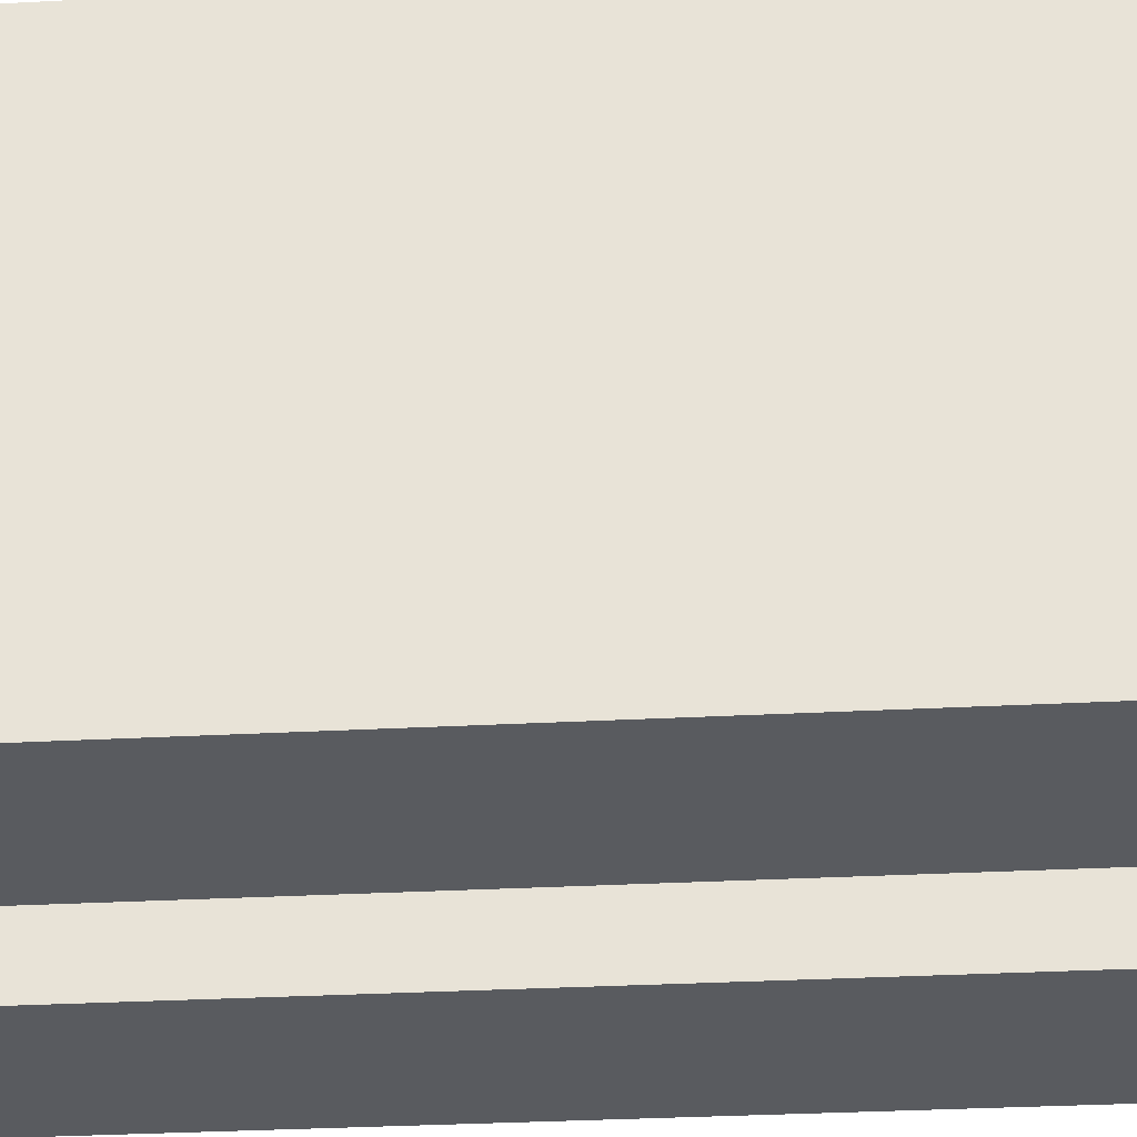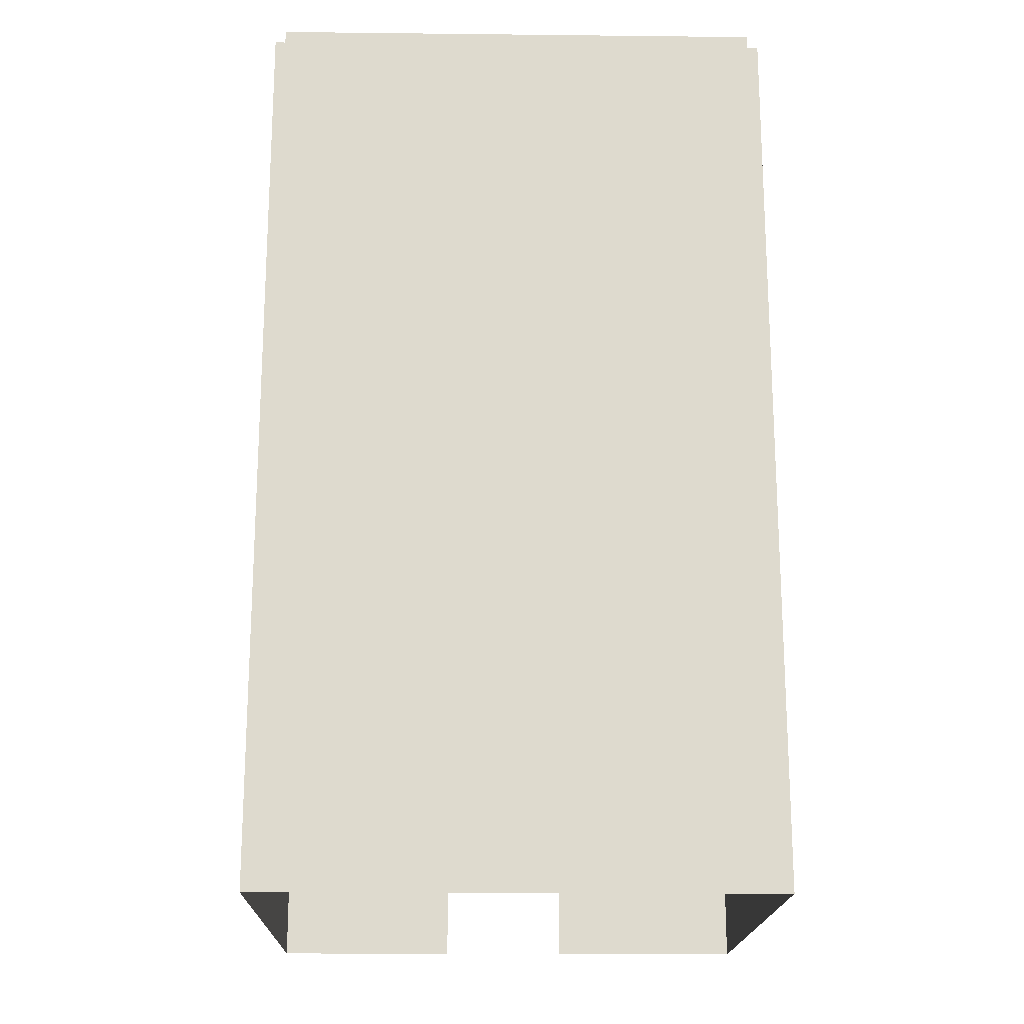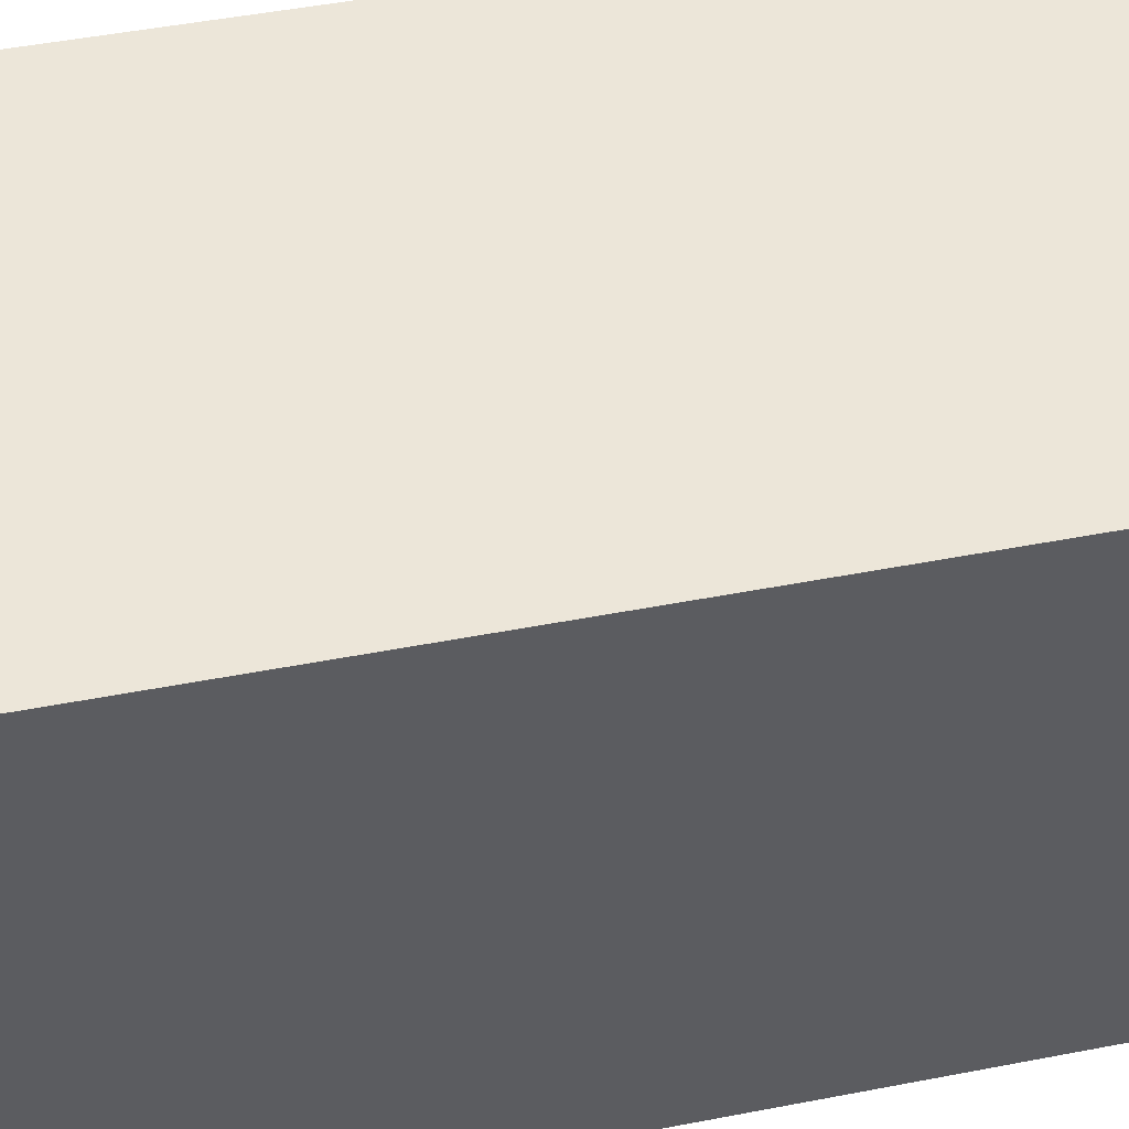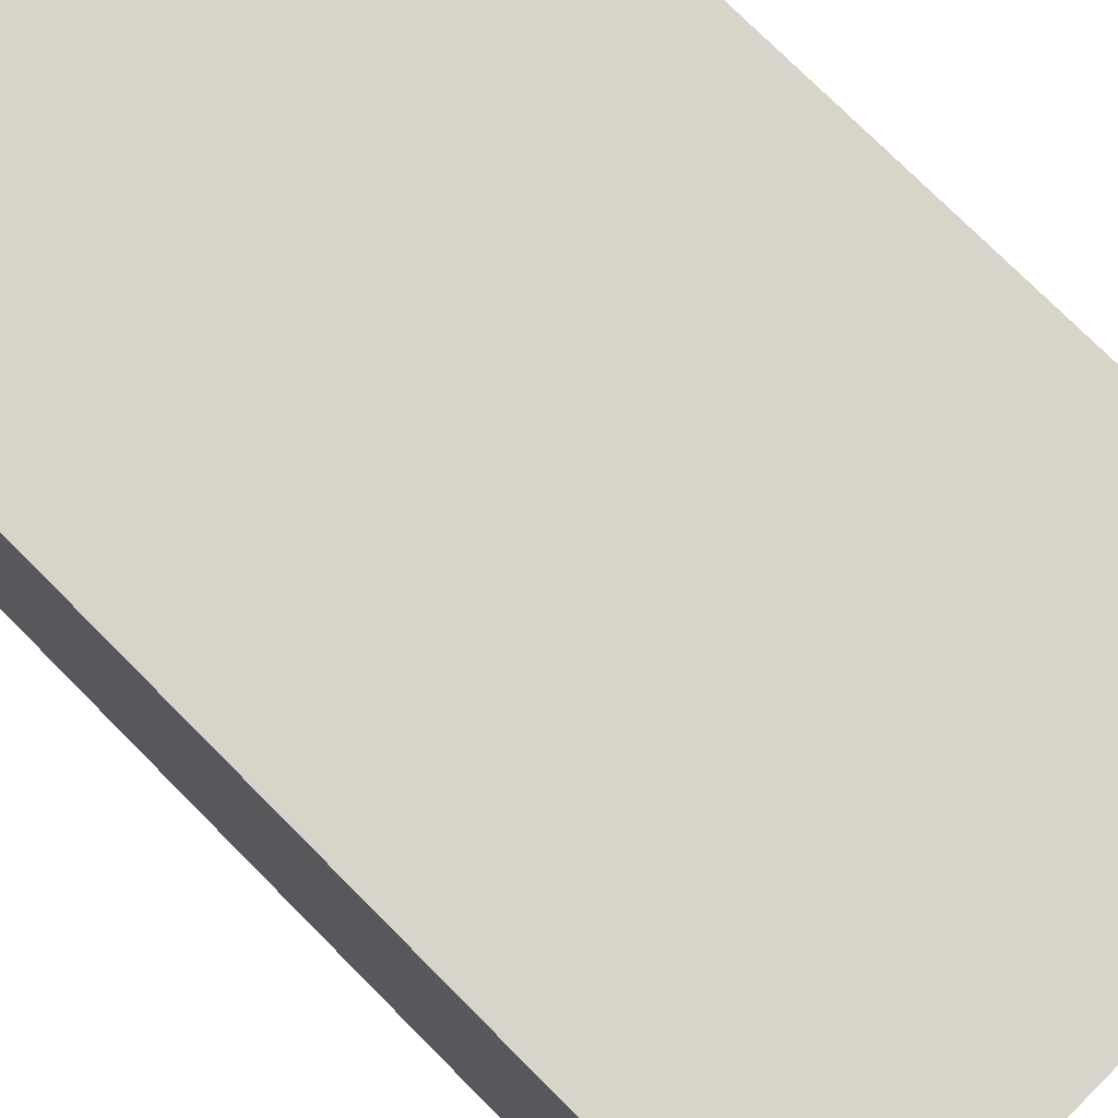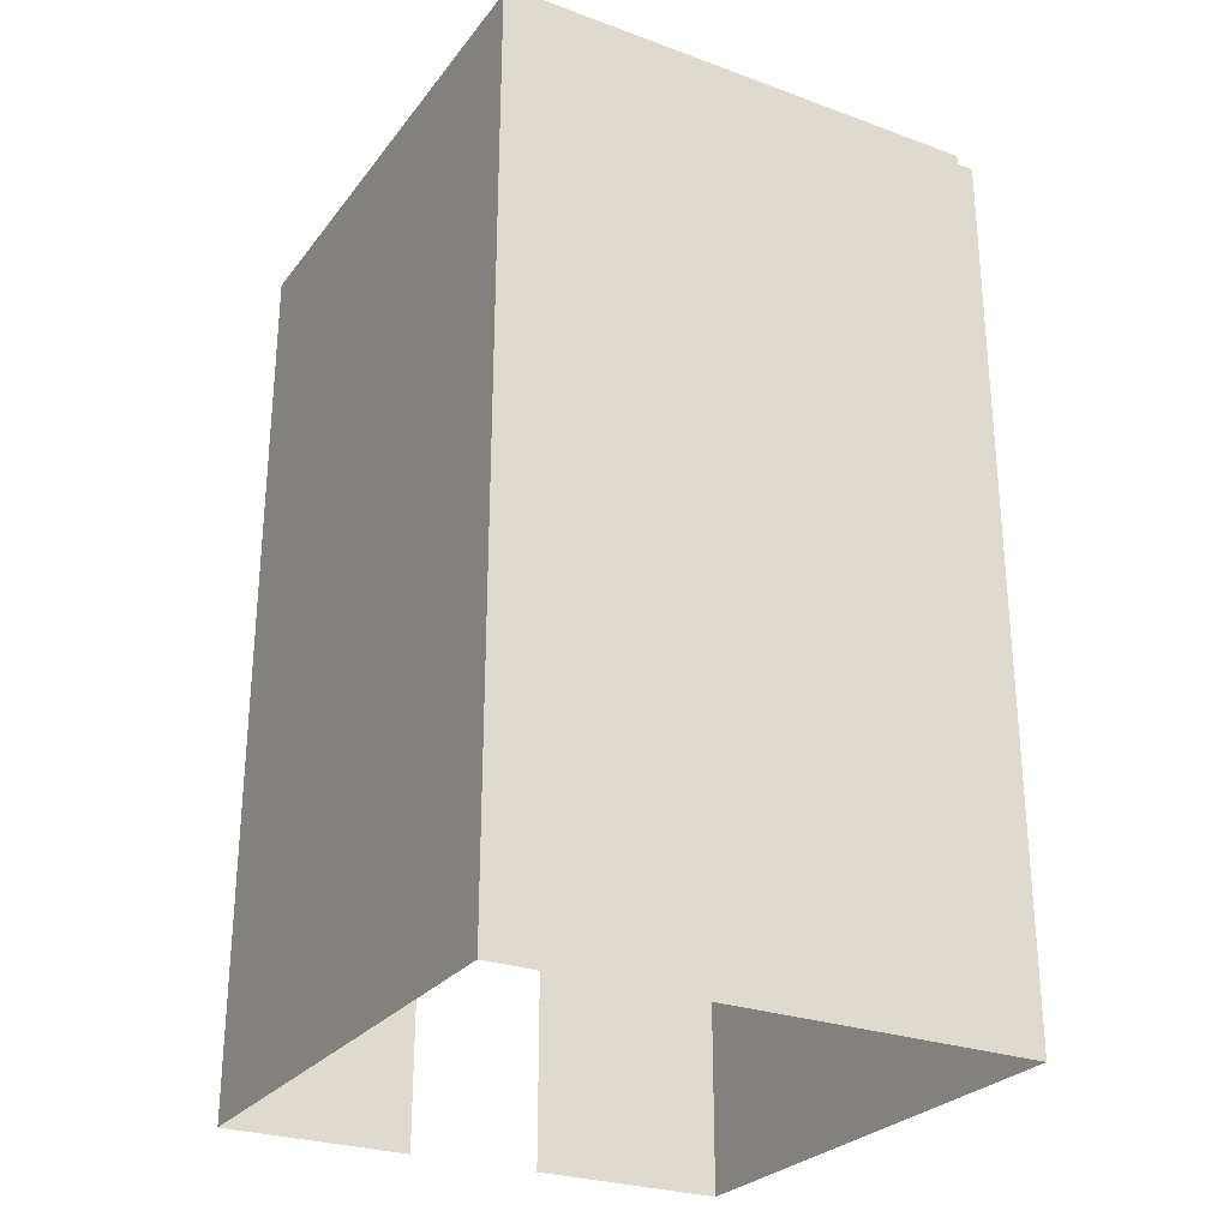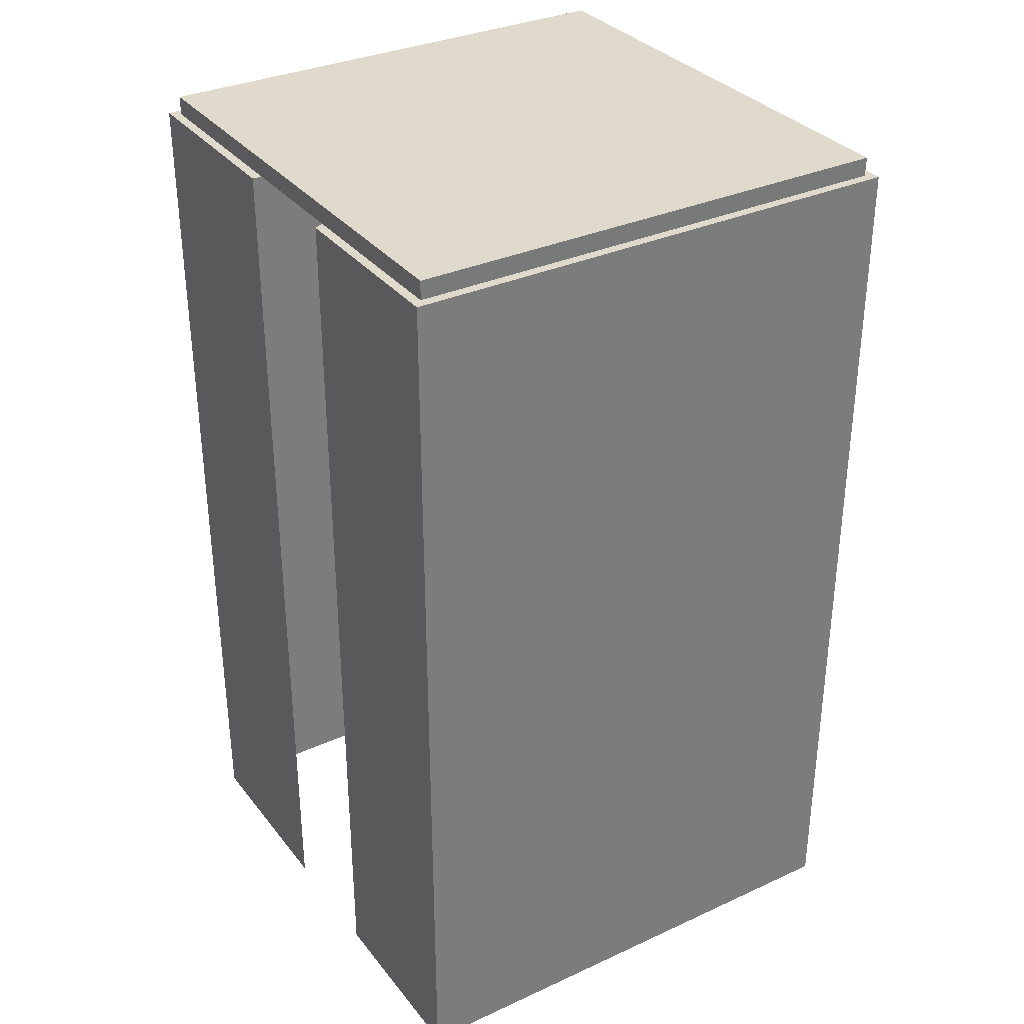
<metadata>
{"format":"obj","ext":"obj","renderer":"f3d","projection":"perspective","resolution":1024,"background":"white","views":[{"elev":-32.2,"azim":-85.7,"up":"+Z"},{"elev":-18.5,"azim":-1.2,"up":"+Y"},{"elev":49.0,"azim":77.9,"up":"+Z"},{"elev":75.5,"azim":-44.8,"up":"+Z"},{"elev":-27.2,"azim":-29.3,"up":"+Y"},{"elev":33.1,"azim":-122.1,"up":"+Y"}]}
</metadata>
<code>
g pb_Mesh186252
v 1.875 8 1.875
v -11.88 8 1.875
v 1.875 32 1.875
v -11.88 32 1.875
v -11.88 8 1.875
v -11.88 8 -11.88
v -11.88 32 1.875
v -11.88 32 -11.88
v 1.616 32.5 1.625
v -11.63 32.5 1.625
v 1.621 32.5 -11.62
v -11.62 32.5 -11.62
v 1.875 32 1.875
v -11.88 32 1.875
v 1.629 32 1.625
v -11.62 32 1.625
v -11.88 32 1.875
v -11.88 32 -11.88
v -11.62 32 1.625
v -11.61 32 -11.62
v 1.629 32 1.625
v -11.62 32 1.625
v 1.616 32.5 1.625
v -11.63 32.5 1.625
v -11.62 32 1.625
v -11.61 32 -11.62
v -11.63 32.5 1.625
v -11.62 32.5 -11.62
v 1.875 32 -3.375
v 1.875 8 1.875
v 1.875 32 1.875
v 1.875 8 -3.375
v 1.625 32 -3.375
v 1.875 32 -3.375
v 1.629 32 1.625
v 1.875 32 1.875
v 1.875 32 -11.88
v 1.875 8 -6.875
v 1.875 32 -6.875
v 1.875 8 -11.88
v 1.634 32 -11.62
v 1.875 32 -11.88
v 1.875 32 -6.875
v 1.625 32 -6.75
v 1.621 32.5 -11.62
v 1.634 32 -11.62
v 1.625 32 -6.75
v 1.625 32 -3.375
v 1.616 32.5 1.625
v 1.629 32 1.625
v -3.375 32 -11.88
v 1.875 8 -11.88
v 1.875 32 -11.88
v -3.375 8 -11.88
v -3.375 32 -11.88
v 1.634 32 -11.62
v -3.375 32 -11.62
v 1.875 32 -11.88
v -11.88 32 -11.88
v -6.875 8 -11.88
v -6.875 32 -11.88
v -11.88 8 -11.88
v -11.88 32 -11.88
v -6.875 32 -11.88
v -11.61 32 -11.62
v -6.75 32 -11.62
v -3.375 32 -11.62
v 1.621 32.5 -11.62
v -11.62 32.5 -11.62
v -6.75 32 -11.62
v -11.61 32 -11.62
v 1.634 32 -11.62
v 1.875 32 -7
v 1.875 8 -7
g pb_Mesh186252_0
g pb_Mesh186252_1
f 3 2 1
f 3 4 2
f 7 6 5
f 7 8 6
f 11 10 9
f 11 12 10
f 15 14 13
f 15 16 14
f 19 18 17
f 19 20 18
f 23 22 21
f 23 24 22
f 27 26 25
f 27 28 26
f 31 30 29
f 30 32 29
f 35 34 33
f 35 36 34
f 39 38 37
f 38 40 37
f 43 42 41
f 43 41 44
f 47 46 45
f 48 47 45
f 48 45 49
f 50 48 49
f 53 52 51
f 52 54 51
f 57 56 55
f 56 58 55
f 61 60 59
f 60 62 59
f 65 64 63
f 66 64 65
f 69 68 67
f 67 70 69
f 70 71 69
f 72 67 68
f 29 32 73
f 32 74 73

</code>
